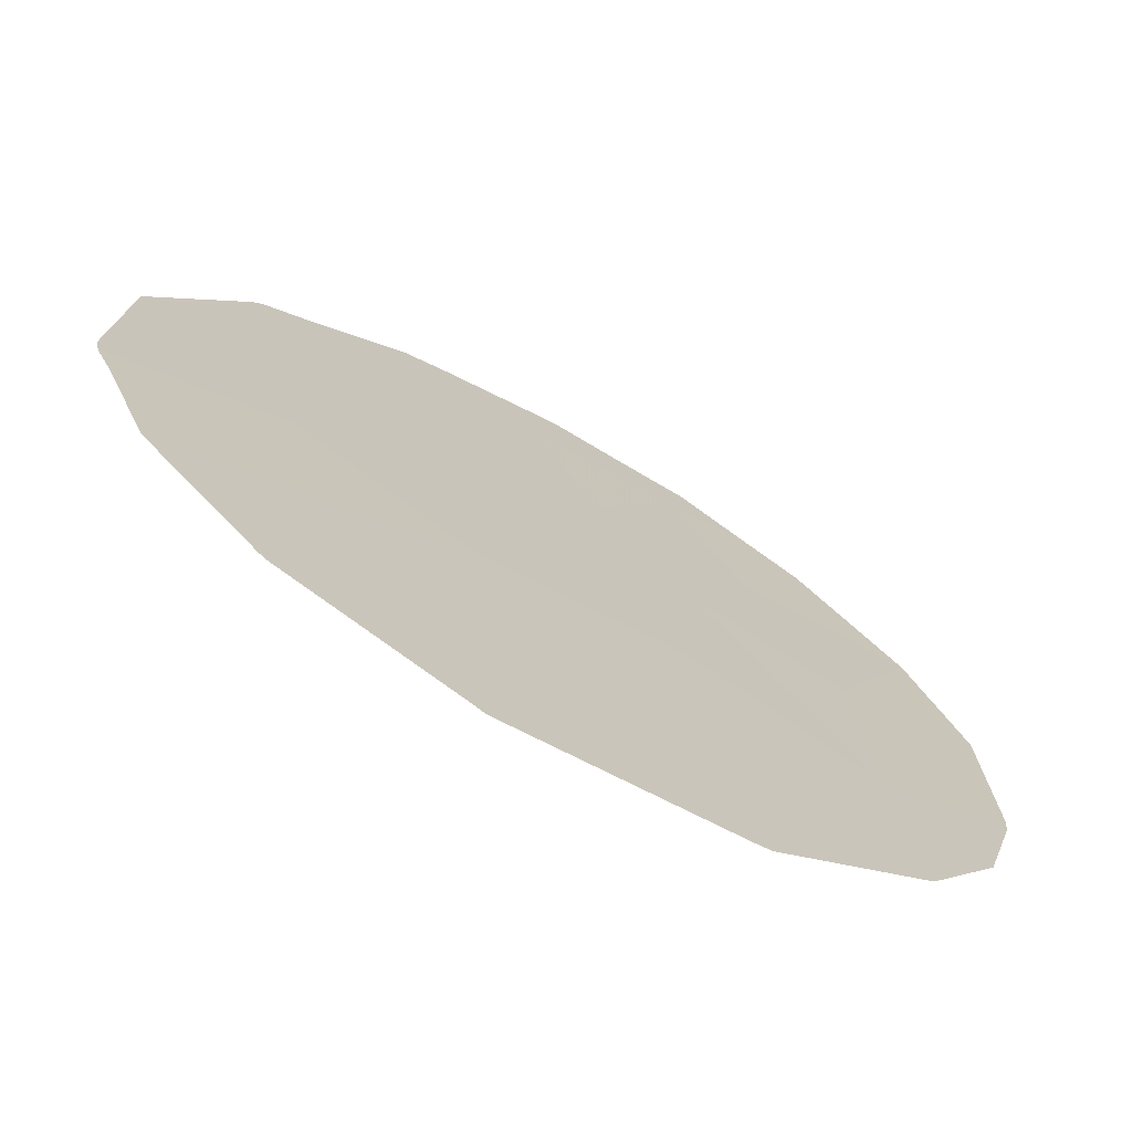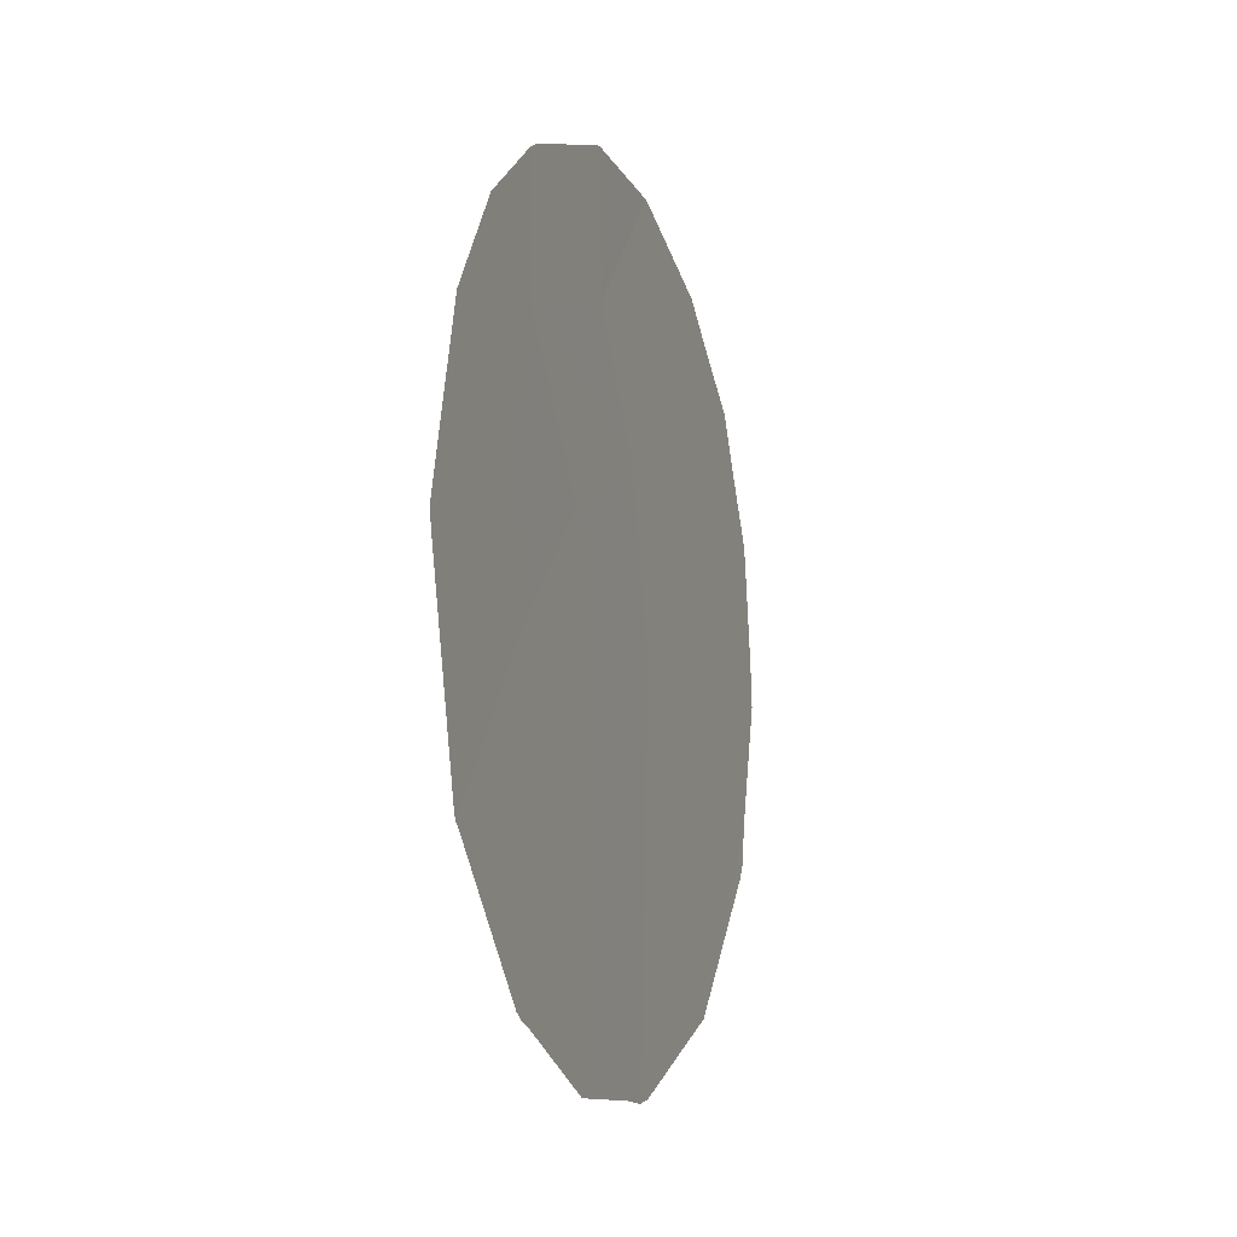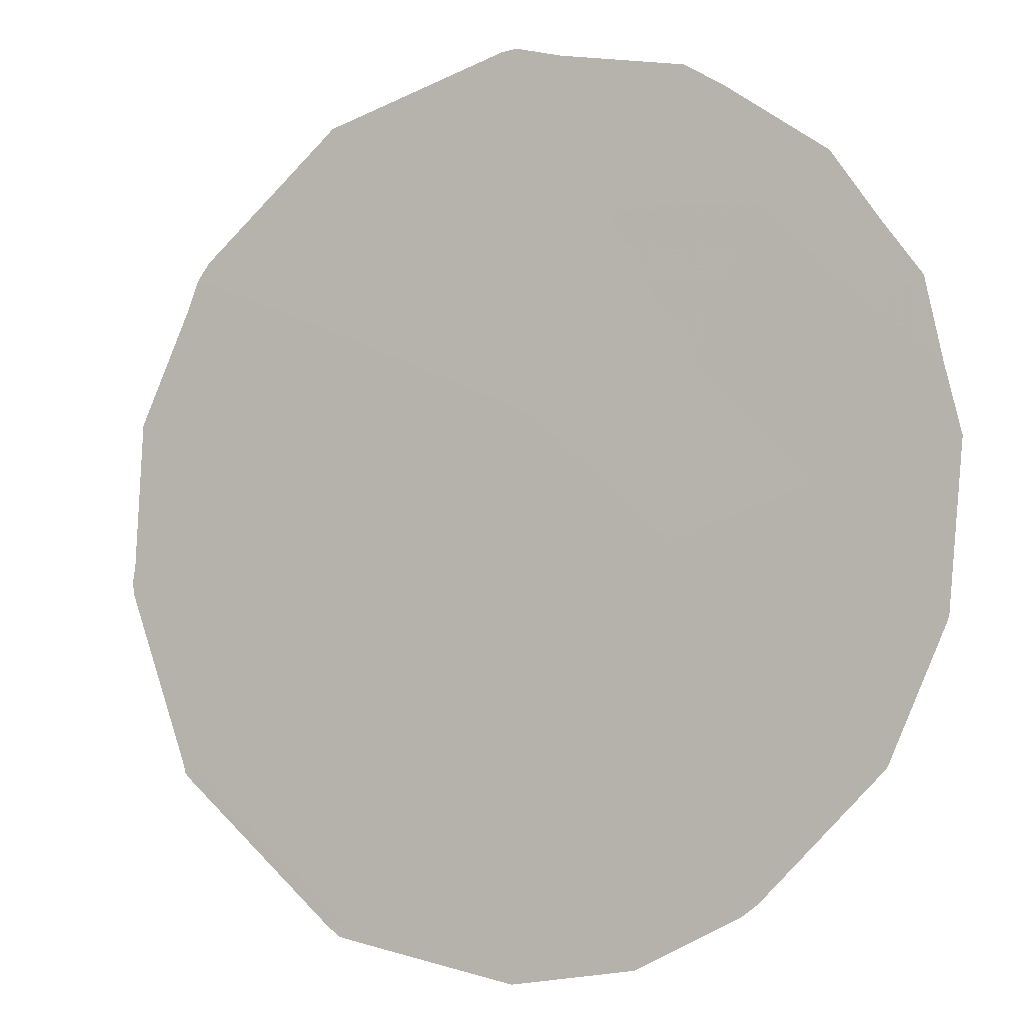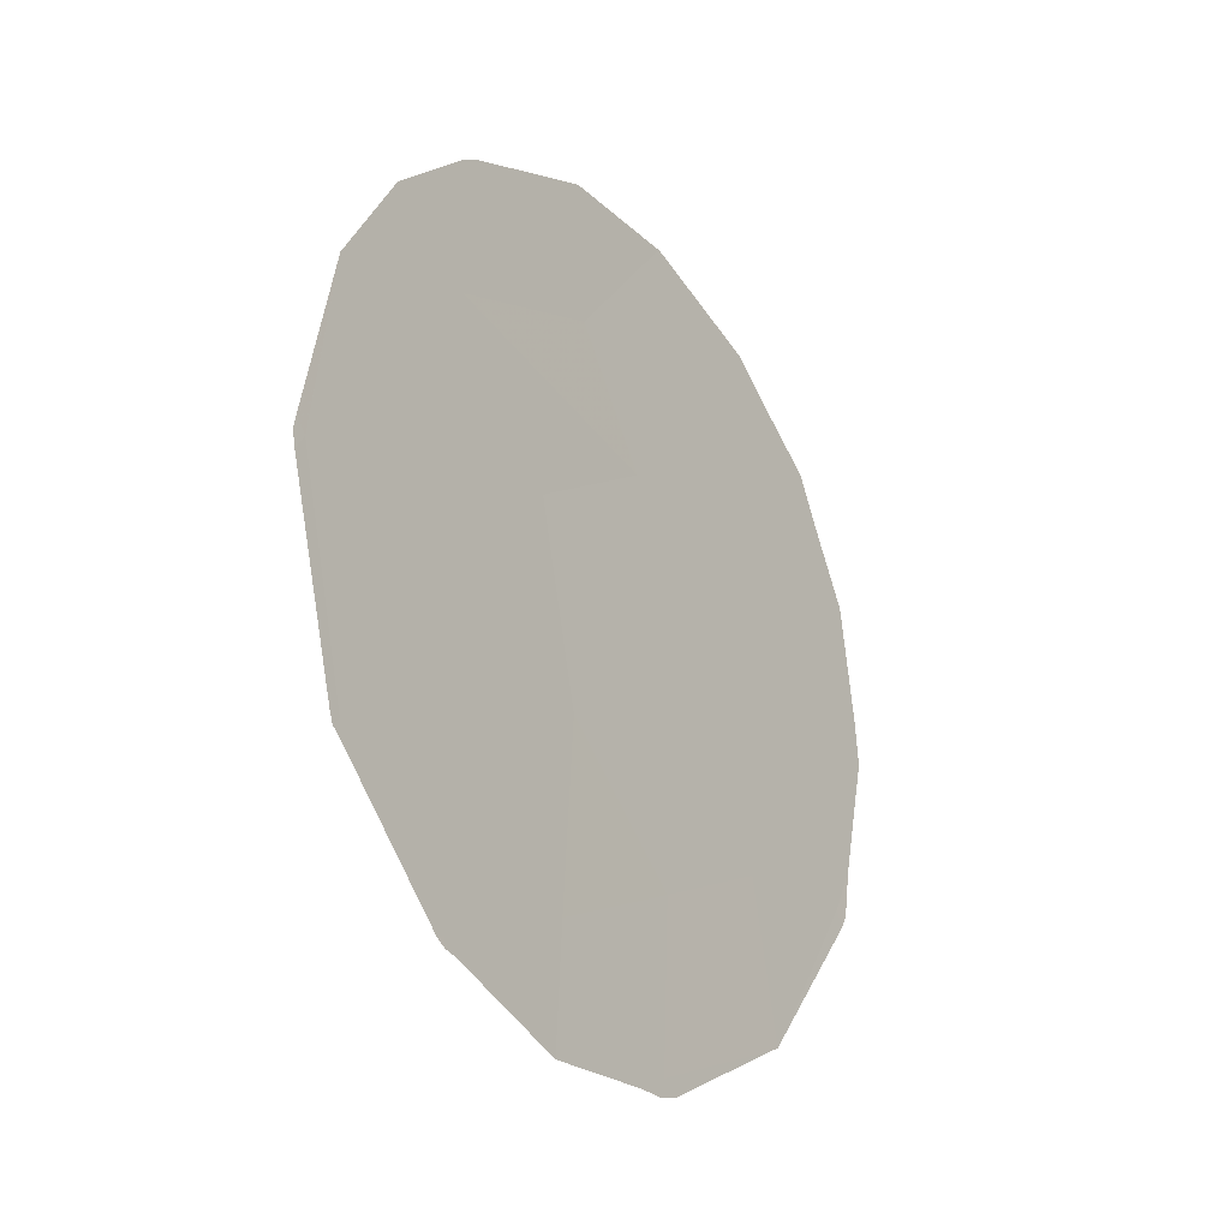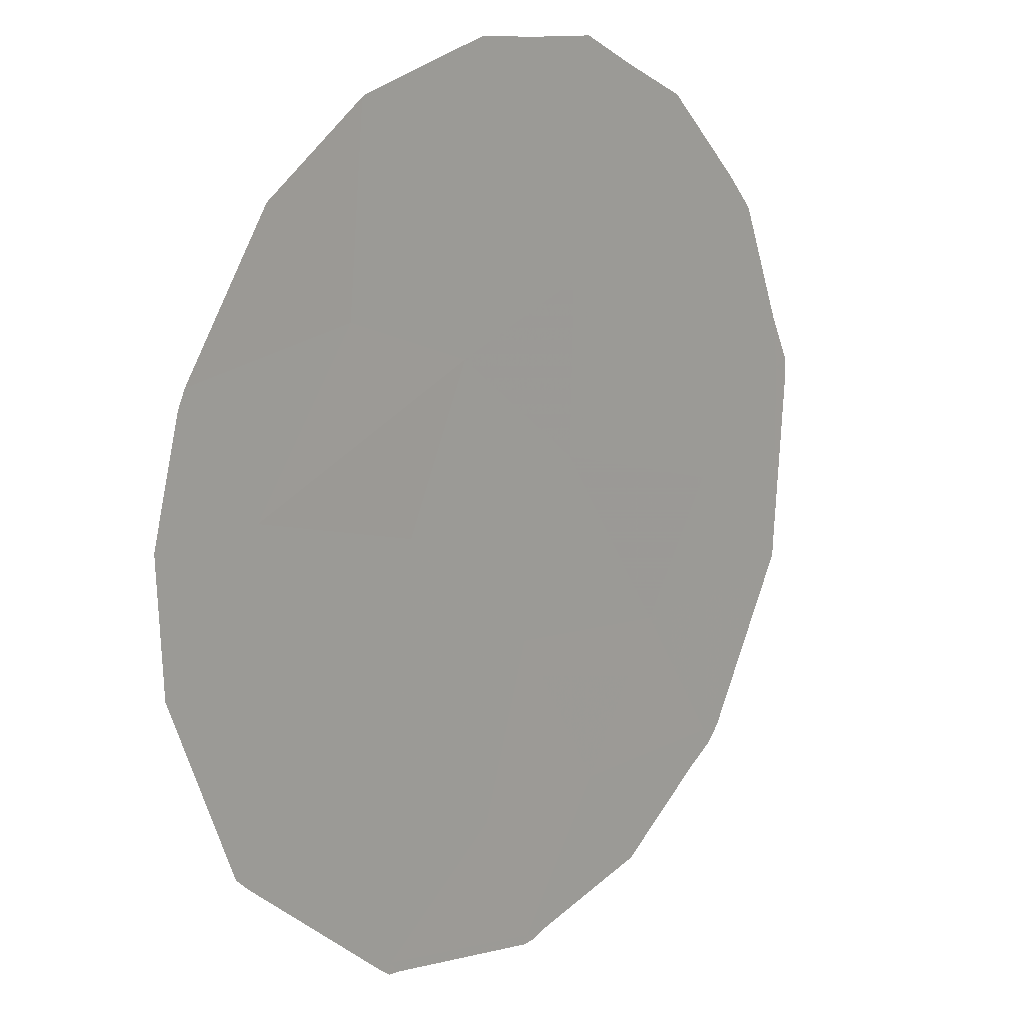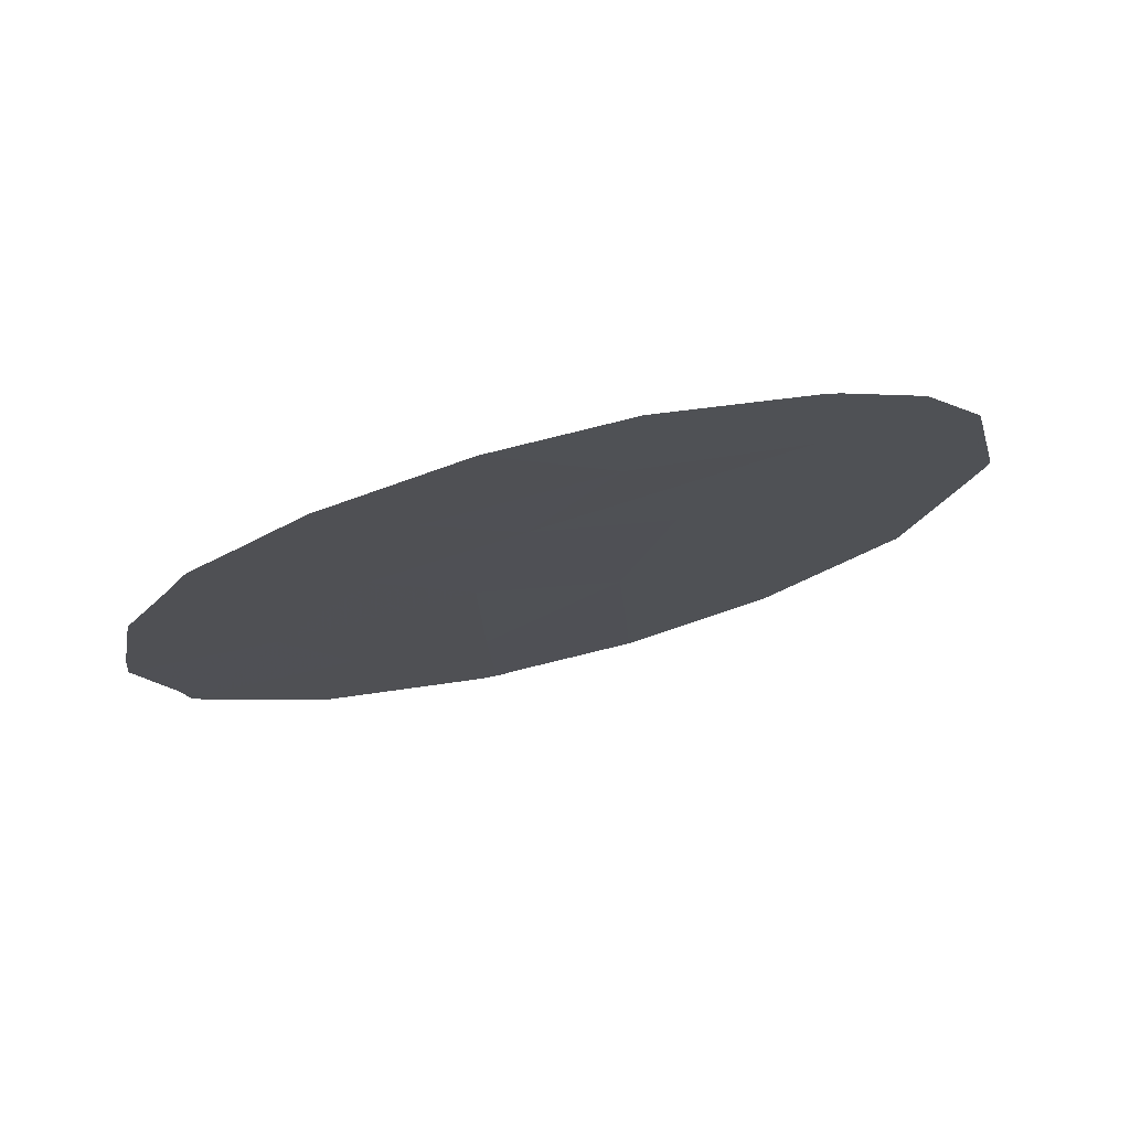
<metadata>
{"format":"obj","ext":"obj","renderer":"f3d","projection":"perspective","resolution":1024,"background":"white","views":[{"elev":-29.5,"azim":-126.8,"up":"+Y"},{"elev":-13.1,"azim":-17.5,"up":"+Z"},{"elev":37.2,"azim":-53.0,"up":"+Y"},{"elev":-25.5,"azim":-1.3,"up":"+Z"},{"elev":-49.5,"azim":22.9,"up":"+Y"},{"elev":76.2,"azim":-140.4,"up":"+Z"}]}
</metadata>
<code>
v -61.27 68.25 6.58
v -65.46 62.58 4.349
v -65.26 62.83 5.985
v -66.38 61.29 5.915
v -62.95 65.86 11.64
v -65.52 62.43 7.834
v -63.31 65.5 5.779
v -62.57 66.41 9.924
v -63.27 65.51 8.367
v -64.3 64.13 7.202
v -62.33 66.81 6.47
v -66.76 60.7 8.434
v -61.89 67.37 8.3
v -63.36 65.47 3.844
v -63.63 64.97 10.39
v -64.39 64.04 5.025
v -65.78 62.04 9.58
v -65.46 62.45 11.09
v -64.63 63.62 9.42
v -61.85 67.36 11.52
v -61.52 67.84 9.947
v -66.55 60.94 10.57
v -64.22 64.14 11.81
v -66.44 61.22 5.827
v -66.38 61.3 5.743
v -61.99 67.15 12.46
v -62.35 66.66 12.92
v -64.45 64 3.611
v -65.35 62.75 4.187
v -66.46 61.18 5.961
v -61.1 68.47 7.119
v -61.15 68.41 6.564
v -62.15 67.09 4.599
v -62.07 67.19 4.66
v -66.84 60.59 8.604
v -66.86 60.56 8.438
v -63.34 65.3 13.49
v -63.61 65.13 3.649
v -66.84 60.6 8.245
v -65.45 62.6 4.231
v -65.52 62.51 4.3
v -61.2 68.34 6.407
v -62.07 67.2 4.667
v -62.01 67.28 4.796
v -66.56 60.94 10.57
v -66.56 60.94 10.57
v -61.35 68.04 11.27
v -61.07 68.44 10.47
v -60.89 68.72 8.557
v -60.92 68.67 9.077
v -63.24 65.64 3.696
v -63.38 65.44 3.635
v -61.56 67.74 11.92
v -66.55 60.94 10.58
v -65.37 62.53 12.77
v -64.29 63.99 13.48
v -65.48 62.38 12.66
v -63.36 65.27 13.49
v -66.09 61.56 11.8
f 9 11 13
f 3 4 2
f 4 24 25
f 5 20 26
f 5 26 27
f 16 2 29
f 16 29 28
f 4 30 24
f 1 32 31
f 21 8 13
f 7 14 33
f 7 33 34
f 12 35 36
f 5 27 37
f 14 16 28
f 14 28 38
f 16 3 2
f 4 12 39
f 4 39 30
f 4 6 12
f 3 10 6
f 4 3 6
f 7 16 14
f 8 15 9
f 2 40 29
f 2 41 40
f 1 42 32
f 1 11 43
f 1 43 44
f 22 45 46
f 20 21 48
f 20 48 47
f 8 9 13
f 9 7 11
f 13 11 1
f 13 1 31
f 13 31 49
f 21 13 49
f 21 49 50
f 16 10 3
f 11 7 34
f 11 34 43
f 14 51 33
f 12 36 39
f 12 17 22
f 23 18 15
f 14 52 51
f 16 7 10
f 12 6 17
f 17 6 19
f 17 19 18
f 15 8 5
f 14 38 52
f 22 17 18
f 18 19 15
f 7 9 10
f 19 9 15
f 9 19 10
f 1 44 42
f 20 53 26
f 20 47 53
f 21 50 48
f 20 8 21
f 22 54 45
f 6 10 19
f 2 4 25
f 2 25 41
f 12 22 46
f 12 46 35
f 23 15 5
f 23 56 55
f 18 23 55
f 18 55 57
f 23 58 56
f 23 5 37
f 23 37 58
f 5 8 20
f 18 57 59
f 22 18 59
f 22 59 54

</code>
